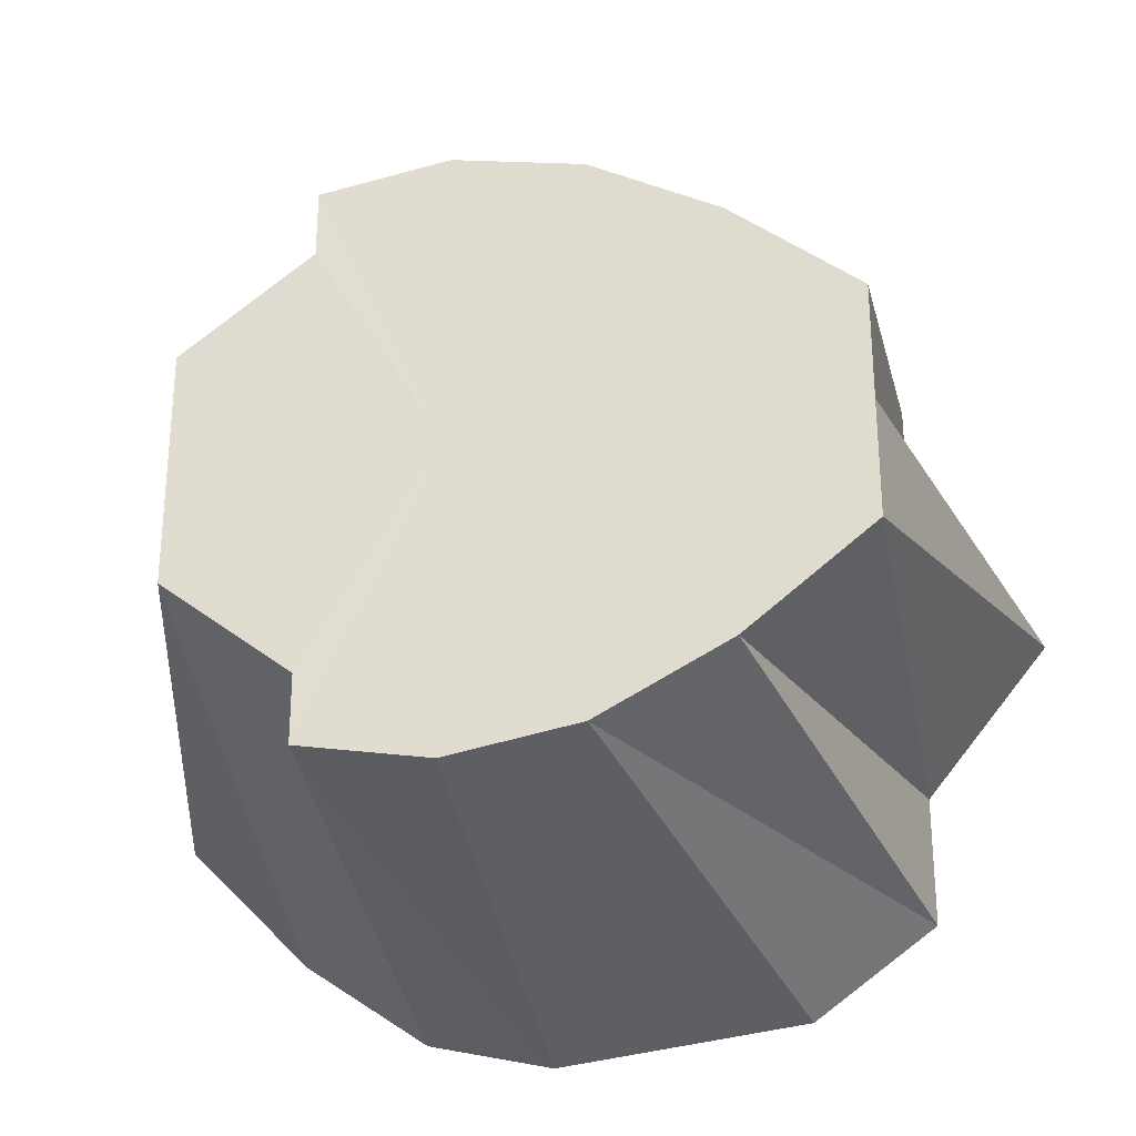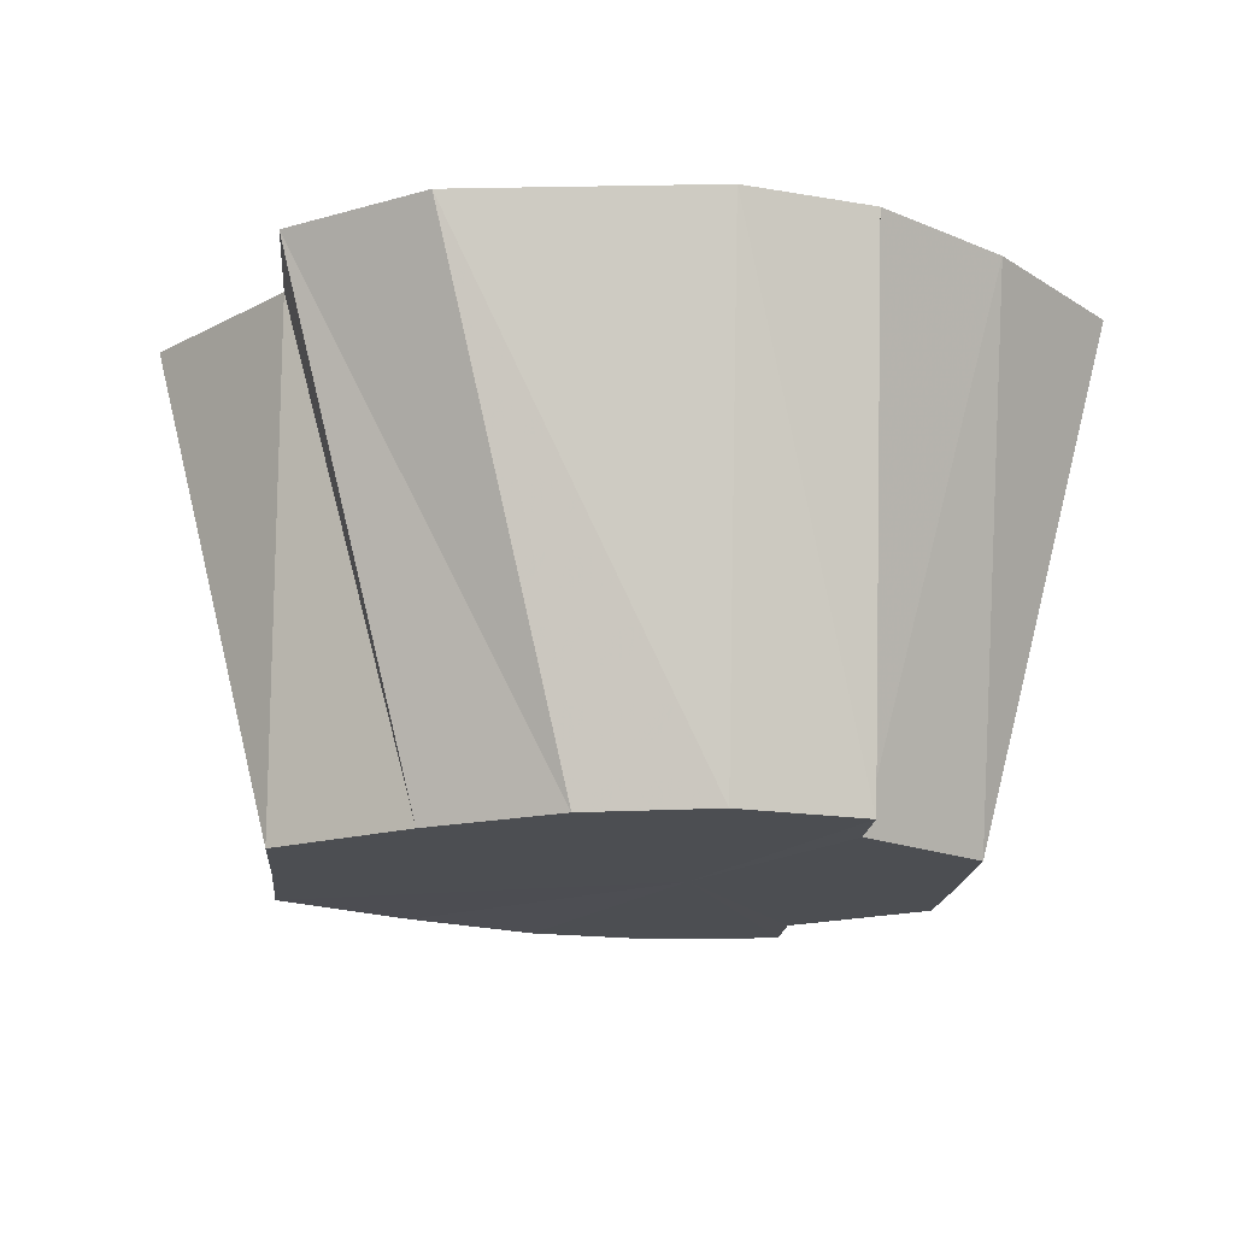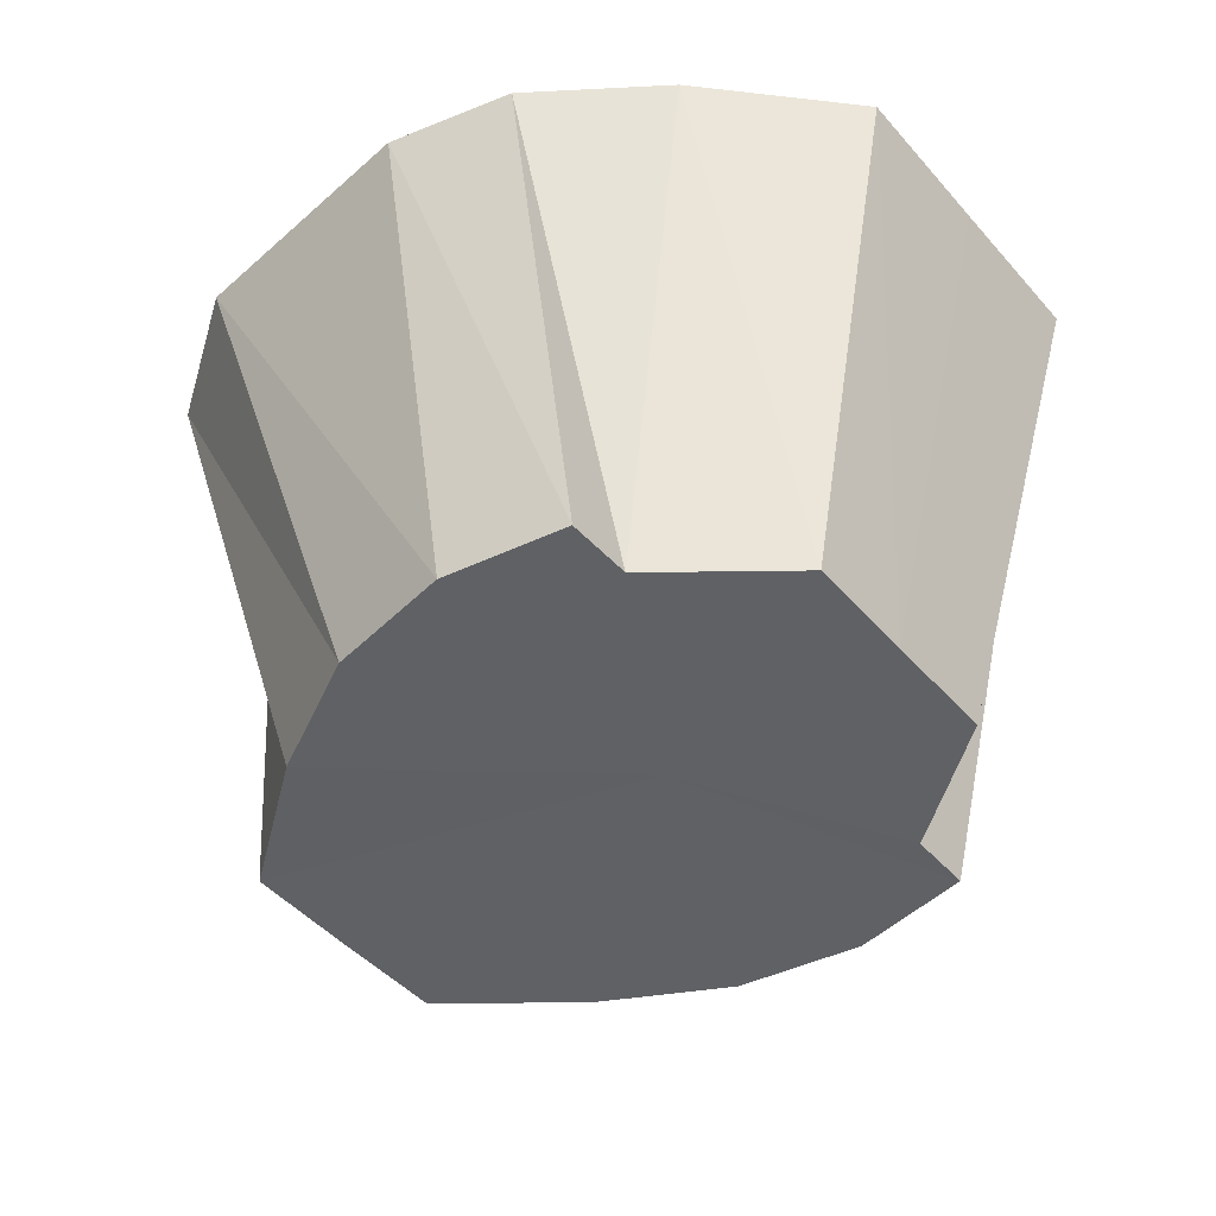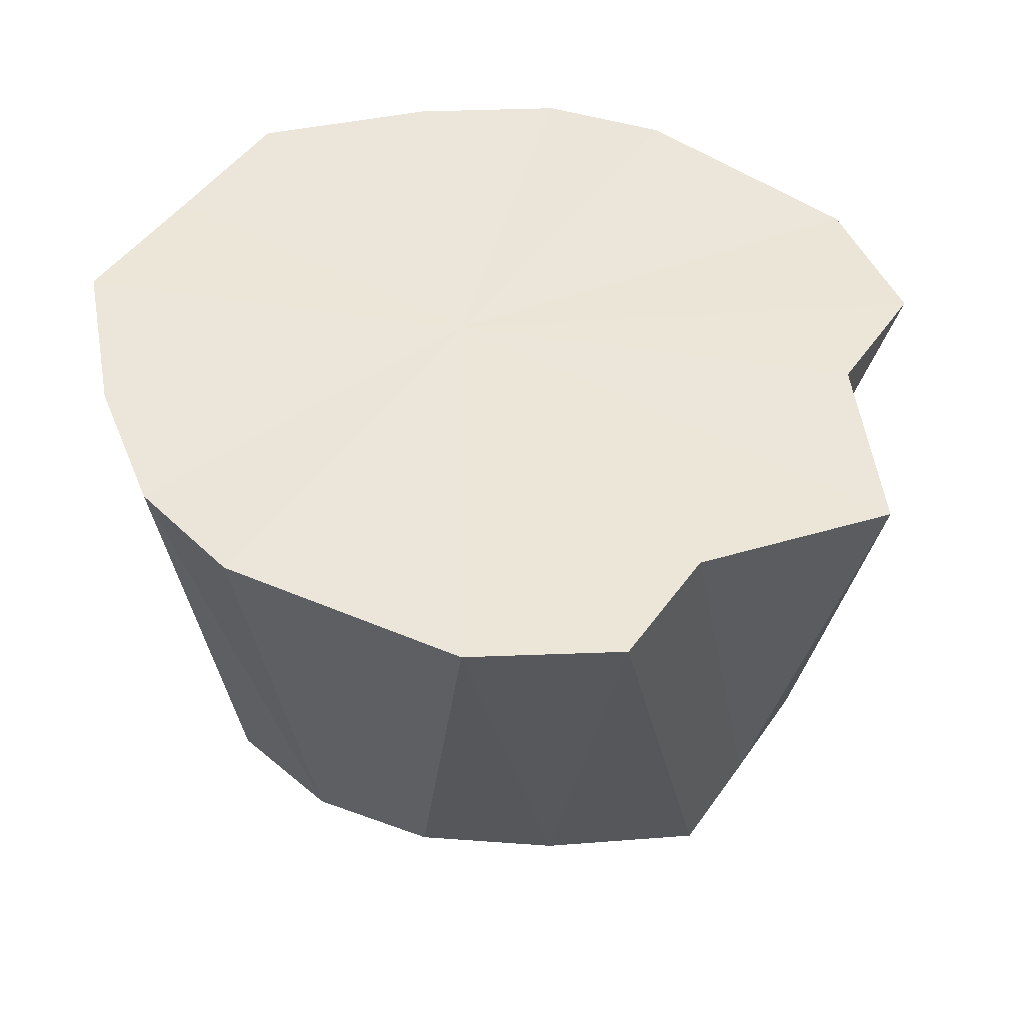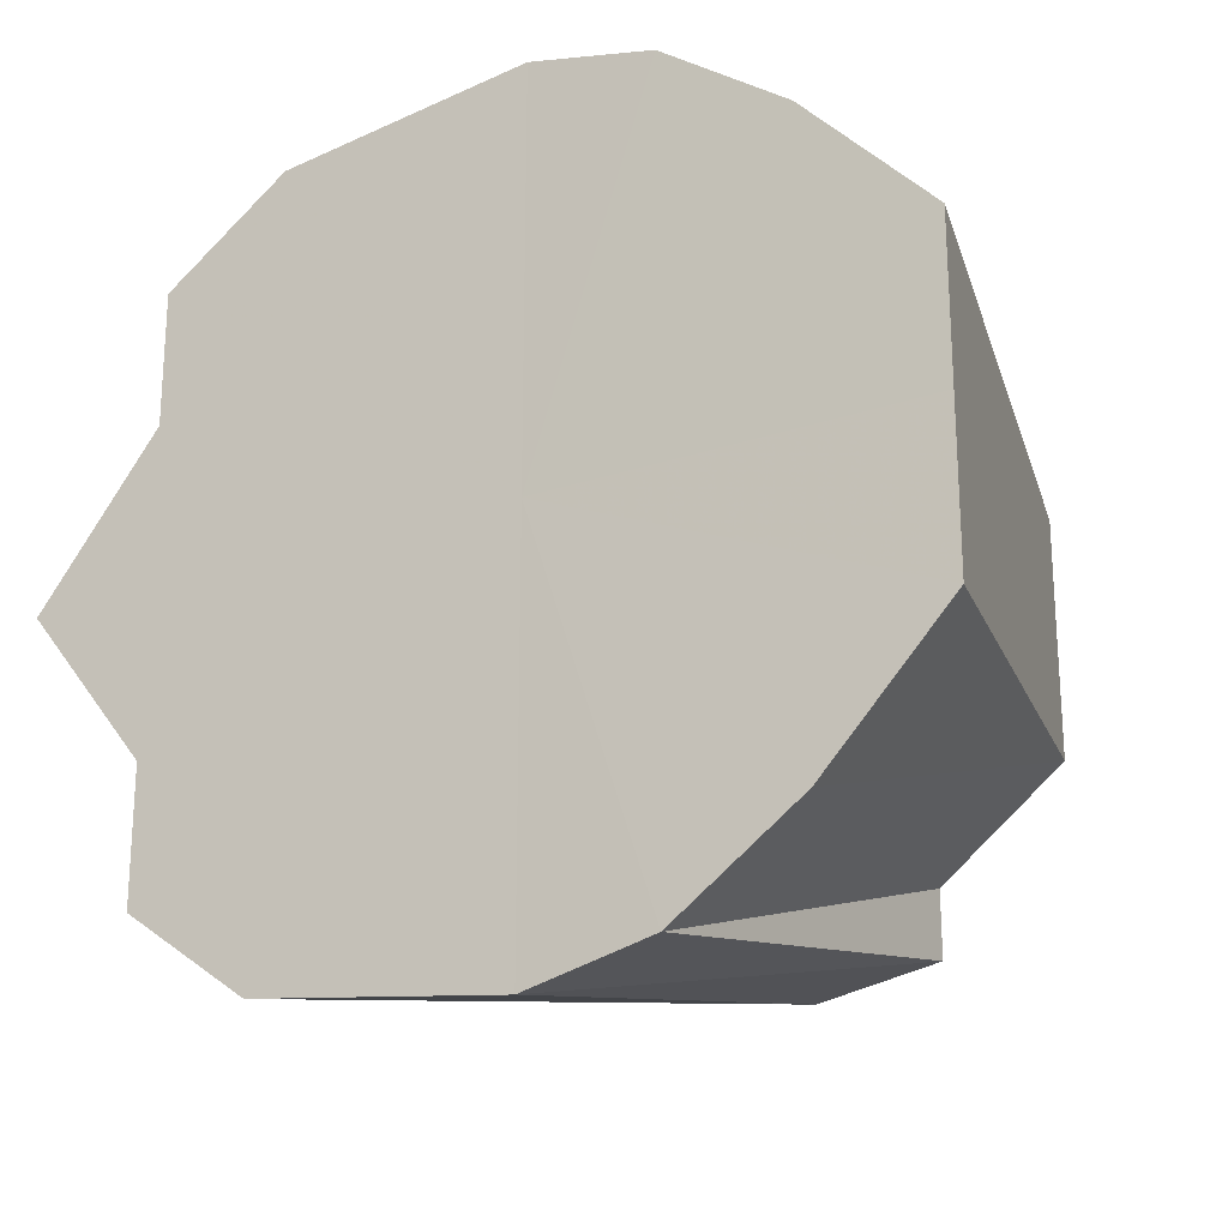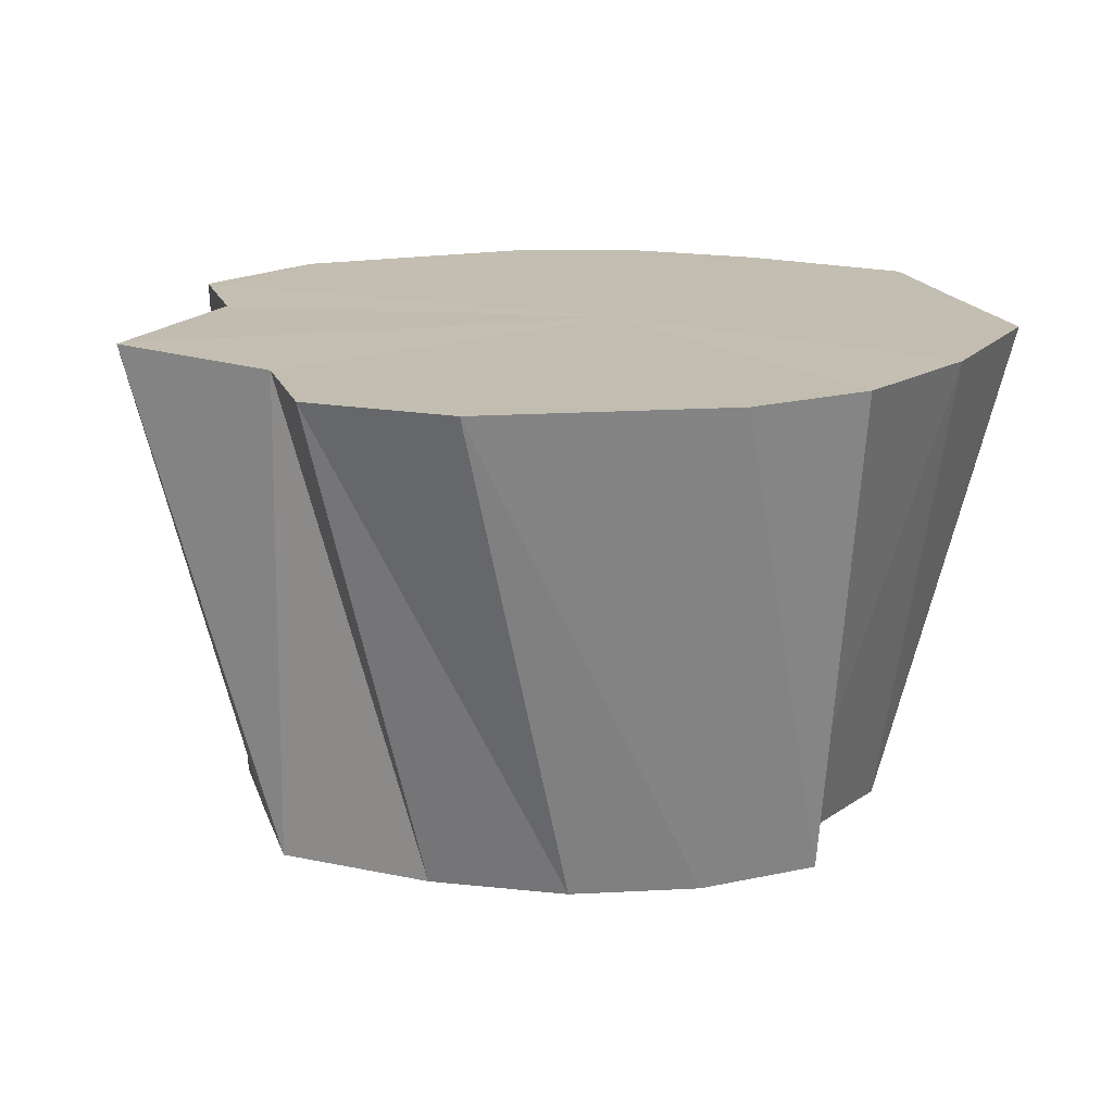
<metadata>
{"format":"obj","ext":"obj","renderer":"f3d","projection":"perspective","resolution":1024,"background":"white","views":[{"elev":-28.4,"azim":10.8,"up":"+Z"},{"elev":-16.8,"azim":175.0,"up":"+Y"},{"elev":-45.9,"azim":-141.5,"up":"+Y"},{"elev":46.8,"azim":32.9,"up":"+Y"},{"elev":-22.3,"azim":-149.5,"up":"+Z"},{"elev":17.1,"azim":164.8,"up":"+Y"}]}
</metadata>
<code>
o 27315
v 2225 1881 23.16
v 2225 1881 23.15
v 2225 1881 23.15
v 2224 1881 23.15
v 2225 1881 23.15
v 2225 1881 23.15
v 2224 1881 23.14
v 2225 1881 23.14
v 2224 1881 23.15
v 2225 1881 23.12
v 2225 1881 23.11
v 2225 1881 23.1
v 2225 1881 23.11
v 2225 1881 23.11
v 2225 1881 23.12
v 2225 1881 23.13
v 2224 1881 23.14
v 2224 1881 23.13
v 2224 1881 23.12
v 2224 1881 23.11
v 2224 1881 23.12
v 2224 1881 23.12
v 2224 1881 23.11
v 2224 1881 23.11
v 2224 1881 23.1
v 2225 1881 23.09
v 2225 1881 23.11
v 2224 1881 23.1
v 2225 1881 23.09
v 2225 1881 23.1
v 2225 1881 23.09
v 2225 1881 23.1
v 2225 1881 23.09
v 2225 1881 23.09
v 2225 1881 23.1
v 2225 1881 23.1
v 2225 1881 23.11
v 2225 1881 23.11
v 2225 1881 23.1
v 2225 1881 23.12
v 2225 1881 23.11
v 2225 1881 23.12
v 2225 1881 23.12
v 2225 1881 23.14
v 2225 1881 23.15
v 2225 1881 23.13
v 2225 1881 23.14
v 2225 1881 23.15
v 2225 1881 23.15
v 2225 1881 23.15
v 2225 1881 23.15
v 2225 1881 23.16
v 2225 1881 23.09
v 2225 1881 23.1
v 2225 1881 23.11
v 2225 1881 23.11
v 2225 1881 23.11
v 2225 1881 23.11
v 2225 1881 23.14
v 2225 1881 23.13
v 2225 1881 23.12
v 2225 1881 23.16
v 2225 1881 23.12
v 2225 1881 23.15
v 2224 1881 23.15
v 2225 1881 23.15
v 2224 1881 23.14
v 2225 1881 23.15
v 2224 1881 23.12
v 2225 1881 23.14
v 2224 1881 23.11
v 2225 1881 23.12
v 2224 1881 23.1
v 2225 1881 23.11
v 2225 1881 23.09
v 2225 1881 23.1
v 2225 1881 23.09
v 2225 1881 23.09
f 1 2 3
f 2 4 5
f 6 5 3
f 4 7 8
f 9 8 5
f 3 5 10
f 5 8 10
f 11 12 10
f 13 14 10
f 15 16 10
f 17 18 8
f 8 18 10
f 7 19 18
f 19 20 21
f 22 21 18
f 18 21 10
f 23 24 21
f 21 24 10
f 20 25 24
f 25 26 27
f 28 27 24
f 24 27 10
f 26 29 30
f 29 31 32
f 30 32 10
f 33 32 30
f 34 35 32
f 32 35 10
f 31 36 35
f 36 37 38
f 39 38 35
f 35 38 10
f 37 40 41
f 41 42 10
f 43 42 41
f 40 44 42
f 44 45 46
f 46 47 10
f 48 47 46
f 45 49 47
f 47 50 10
f 49 1 50
f 51 50 47
f 50 3 10
f 52 3 50
f 53 54 55
f 56 57 58
f 59 60 61
f 62 63 64
f 64 63 65
f 66 63 62
f 65 63 67
f 68 63 66
f 67 63 69
f 70 63 68
f 69 63 71
f 72 63 70
f 71 63 73
f 74 63 72
f 73 63 75
f 76 63 74
f 75 63 77
f 78 63 76
f 77 63 78

</code>
